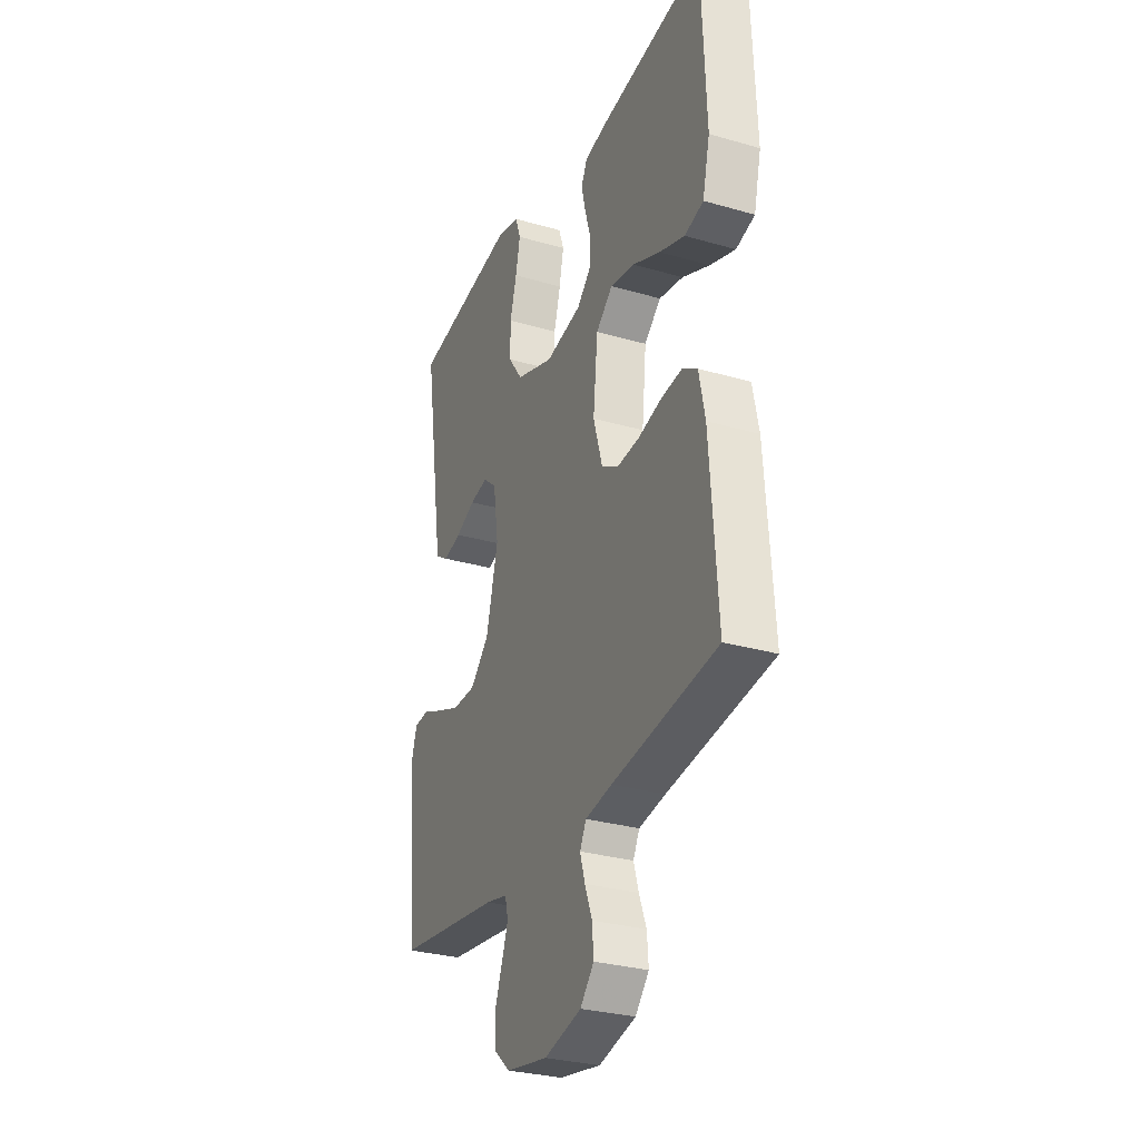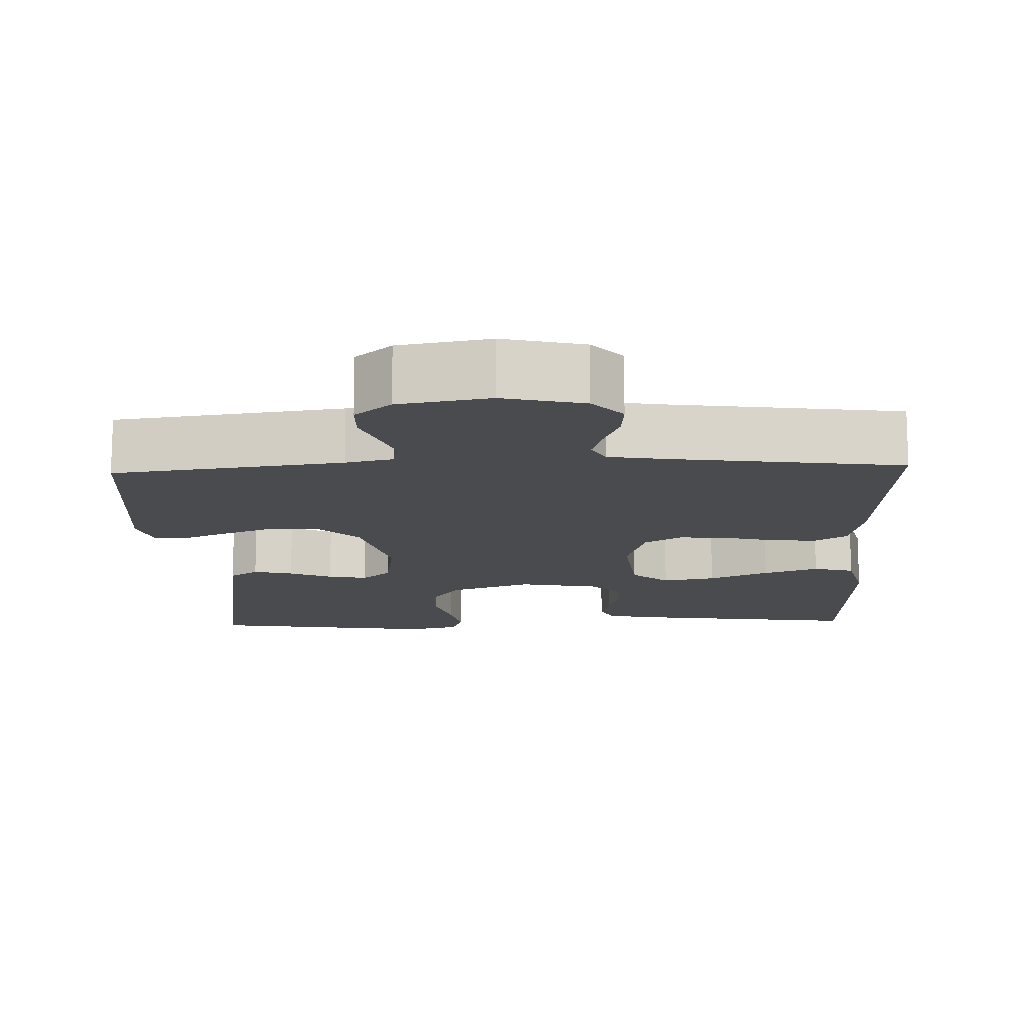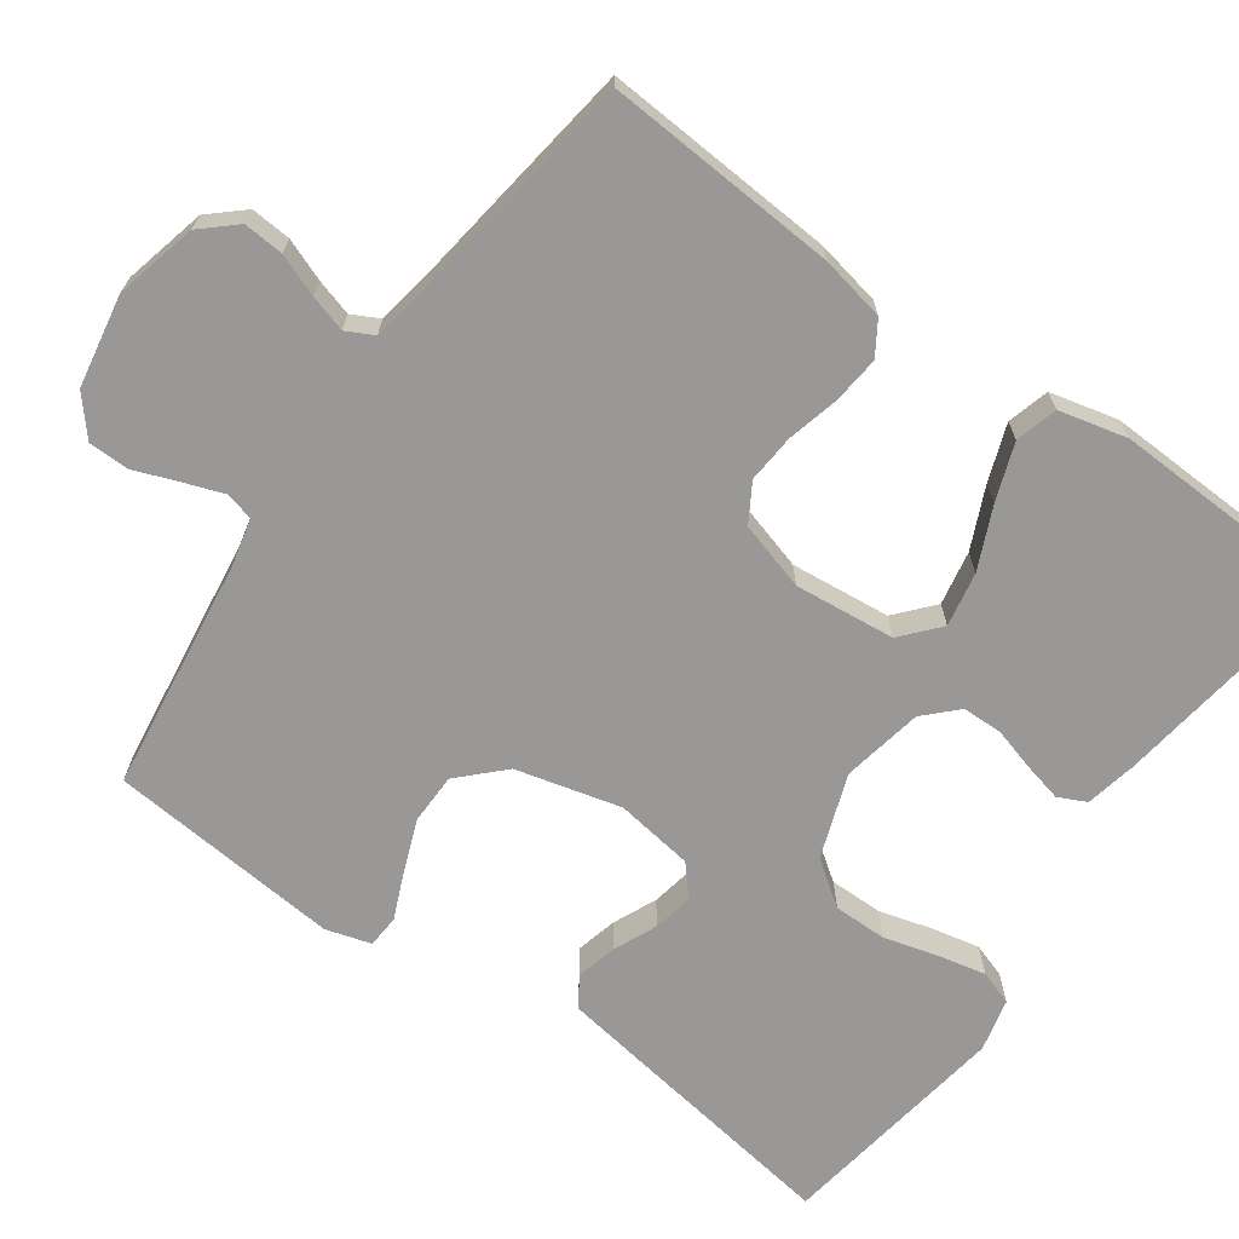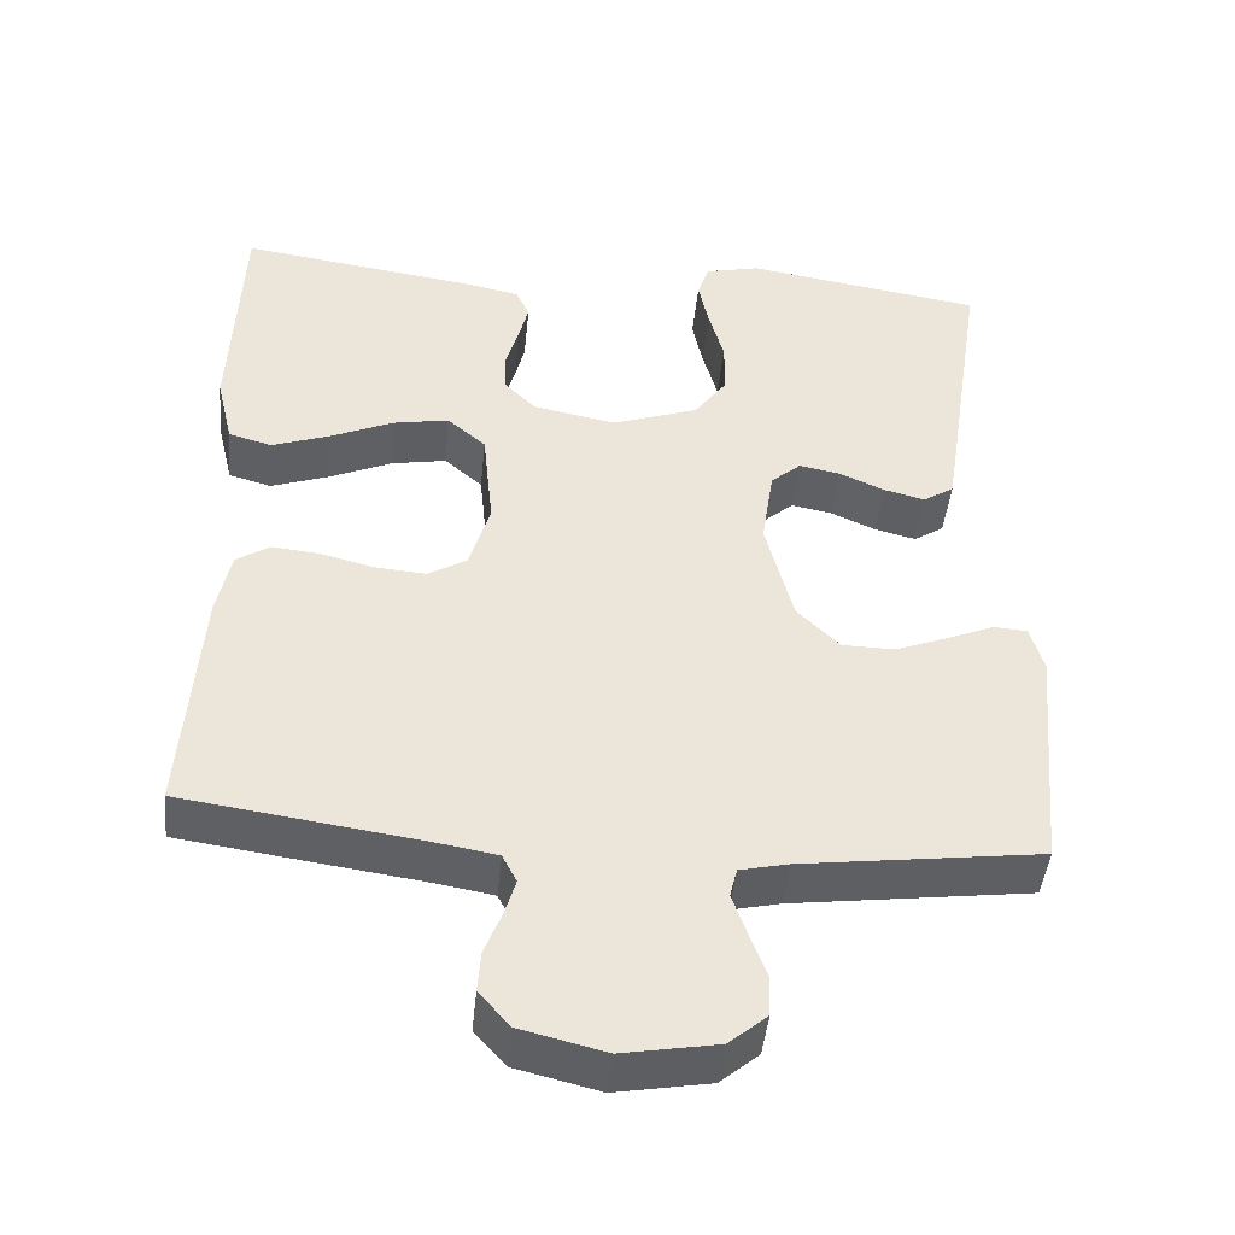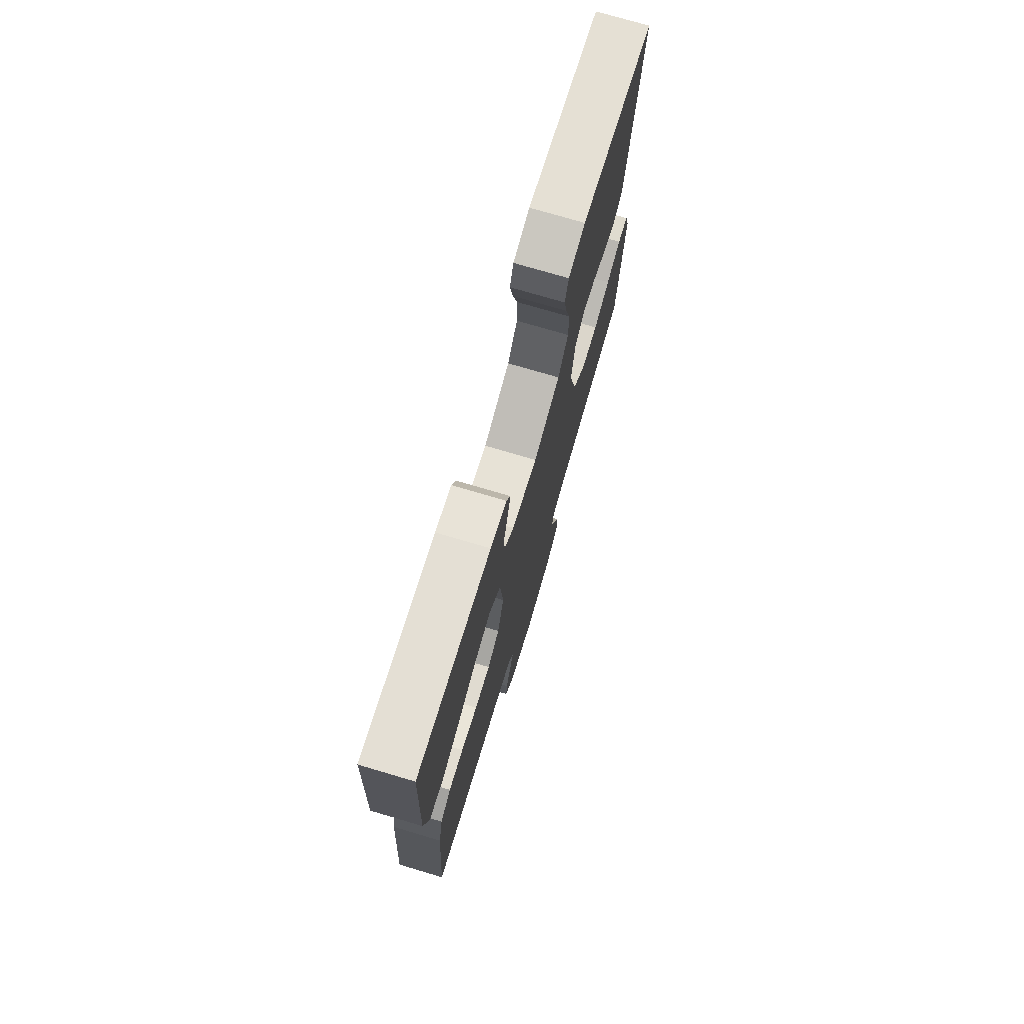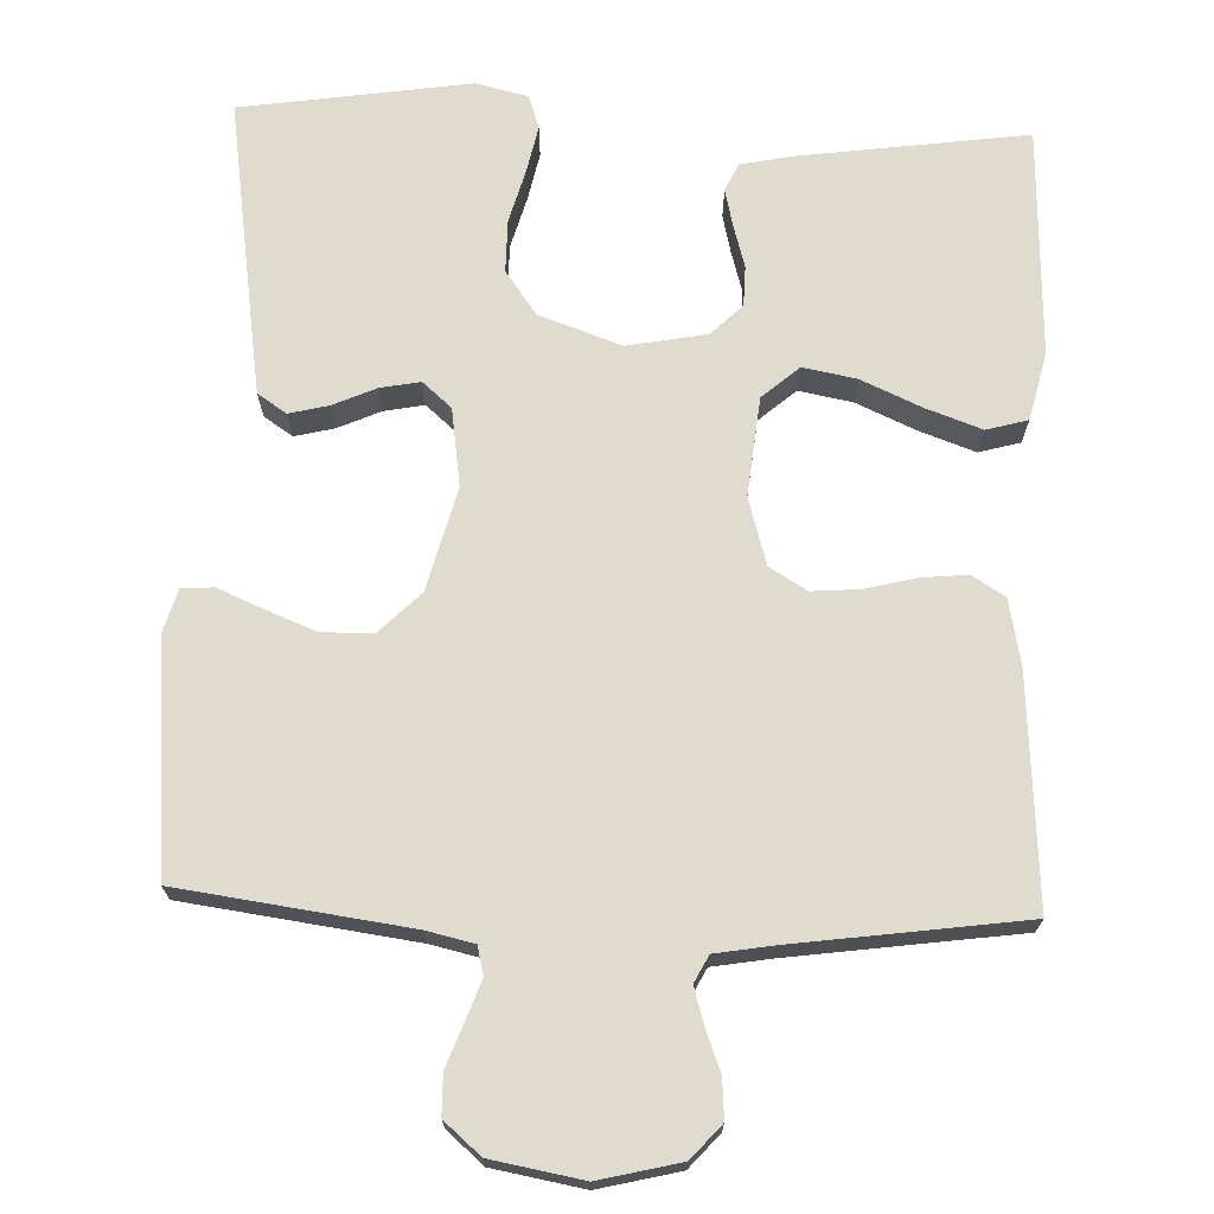
<metadata>
{"format":"obj","ext":"obj","renderer":"f3d","projection":"perspective","resolution":1024,"background":"white","views":[{"elev":-29.8,"azim":-112.9,"up":"+Z"},{"elev":-13.8,"azim":-177.8,"up":"+Y"},{"elev":-68.6,"azim":-125.3,"up":"+Y"},{"elev":-45.2,"azim":-5.7,"up":"+Z"},{"elev":74.5,"azim":-73.5,"up":"+Z"},{"elev":70.5,"azim":-177.8,"up":"+Y"}]}
</metadata>
<code>
v -0.5 0.07 0.5
v -0.2 0.07 0.458
v -0.134 0.07 0.444
v -0.117 0.07 0.408
v -0.129 0.07 0.358
v -0.145 0.07 0.303
v -0.144 0.07 0.251
v -0.104 0.07 0.211
v 0 0.07 0.191
v 0.108 0.07 0.229
v 0.149 0.07 0.286
v 0.149 0.07 0.355
v 0.13 0.07 0.424
v 0.117 0.07 0.486
v 0.132 0.07 0.53
v 0.2 0.07 0.546
v 0.5 0.07 0.5
v 0.454 0.07 0.2
v 0.44 0.07 0.111
v 0.402 0.07 0.086
v 0.35 0.07 0.099
v 0.294 0.07 0.124
v 0.242 0.07 0.134
v 0.204 0.07 0.101
v 0.189 0.07 0
v 0.223 0.07 -0.135
v 0.277 0.07 -0.189
v 0.343 0.07 -0.19
v 0.41 0.07 -0.164
v 0.469 0.07 -0.139
v 0.511 0.07 -0.142
v 0.528 0.07 -0.2
v 0.5 0.07 -0.5
v 0.2 0.07 -0.54
v 0.138 0.07 -0.554
v 0.129 0.07 -0.591
v 0.147 0.07 -0.642
v 0.168 0.07 -0.698
v 0.167 0.07 -0.751
v 0.119 0.07 -0.792
v 0 0.07 -0.813
v -0.106 0.07 -0.787
v -0.145 0.07 -0.743
v -0.141 0.07 -0.691
v -0.12 0.07 -0.637
v -0.106 0.07 -0.59
v -0.124 0.07 -0.555
v -0.2 0.07 -0.542
v -0.5 0.07 -0.5
v -0.479 0.07 -0.2
v -0.462 0.07 -0.116
v -0.419 0.07 -0.089
v -0.359 0.07 -0.095
v -0.292 0.07 -0.112
v -0.229 0.07 -0.117
v -0.18 0.07 -0.088
v -0.154 0.07 0
v -0.167 0.07 0.129
v -0.215 0.07 0.171
v -0.285 0.07 0.158
v -0.364 0.07 0.123
v -0.437 0.07 0.097
v -0.491 0.07 0.112
v -0.512 0.07 0.2
v -0.5 0 0.5
v -0.2 0 0.458
v -0.134 0 0.444
v -0.117 0 0.408
v -0.129 0 0.358
v -0.145 0 0.303
v -0.144 0 0.251
v -0.104 0 0.211
v 0 0 0.191
v 0.108 0 0.229
v 0.149 0 0.286
v 0.149 0 0.355
v 0.13 0 0.424
v 0.117 0 0.486
v 0.132 0 0.53
v 0.2 0 0.546
v 0.5 0 0.5
v 0.454 0 0.2
v 0.44 0 0.111
v 0.402 0 0.086
v 0.35 0 0.099
v 0.294 0 0.124
v 0.242 0 0.134
v 0.204 0 0.101
v 0.189 0 0
v 0.223 0 -0.135
v 0.277 0 -0.189
v 0.343 0 -0.19
v 0.41 0 -0.164
v 0.469 0 -0.139
v 0.511 0 -0.142
v 0.528 0 -0.2
v 0.5 0 -0.5
v 0.2 0 -0.54
v 0.138 0 -0.554
v 0.129 0 -0.591
v 0.147 0 -0.642
v 0.168 0 -0.698
v 0.167 0 -0.751
v 0.119 0 -0.792
v 0 0 -0.813
v -0.106 0 -0.787
v -0.145 0 -0.743
v -0.141 0 -0.691
v -0.12 0 -0.637
v -0.106 0 -0.59
v -0.124 0 -0.555
v -0.2 0 -0.542
v -0.5 0 -0.5
v -0.479 0 -0.2
v -0.462 0 -0.116
v -0.419 0 -0.089
v -0.359 0 -0.095
v -0.292 0 -0.112
v -0.229 0 -0.117
v -0.18 0 -0.088
v -0.154 0 0
v -0.167 0 0.129
v -0.215 0 0.171
v -0.285 0 0.158
v -0.364 0 0.123
v -0.437 0 0.097
v -0.491 0 0.112
v -0.512 0 0.2
f 4 5 6
f 3 4 6
f 2 3 6
f 1 2 6
f 64 1 6
f 63 64 6
f 62 63 6
f 61 62 6
f 60 61 6
f 59 60 6 7
f 58 59 7 8
f 57 58 8 9
f 56 57 9 10
f 52 53 54
f 51 52 54
f 50 51 54
f 49 50 54
f 48 49 54
f 47 48 54 55
f 46 47 55 56
f 43 44 45
f 42 43 45
f 41 42 45
f 40 41 45
f 39 40 45
f 38 39 45
f 37 38 45
f 36 37 45 46
f 46 56 10
f 36 46 10
f 35 36 10
f 32 33 34
f 31 32 34
f 30 31 34
f 29 30 34
f 28 29 34 35
f 20 21 22
f 19 20 22
f 18 19 22
f 17 18 22
f 16 17 22
f 15 16 22
f 14 15 22
f 13 14 22
f 12 13 22
f 11 12 22 23
f 10 11 23 24
f 27 28 35
f 26 27 35
f 25 26 35 10
f 10 24 25
f 70 69 68
f 70 68 67
f 70 67 66
f 70 66 65
f 70 65 128
f 70 128 127
f 70 127 126
f 70 126 125
f 70 125 124
f 71 70 124 123
f 72 71 123 122
f 73 72 122 121
f 74 73 121 120
f 118 117 116
f 118 116 115
f 118 115 114
f 118 114 113
f 118 113 112
f 119 118 112 111
f 120 119 111 110
f 109 108 107
f 109 107 106
f 109 106 105
f 109 105 104
f 109 104 103
f 109 103 102
f 109 102 101
f 110 109 101 100
f 74 120 110
f 74 110 100
f 74 100 99
f 98 97 96
f 98 96 95
f 98 95 94
f 98 94 93
f 99 98 93 92
f 86 85 84
f 86 84 83
f 86 83 82
f 86 82 81
f 86 81 80
f 86 80 79
f 86 79 78
f 86 78 77
f 86 77 76
f 87 86 76 75
f 88 87 75 74
f 99 92 91
f 99 91 90
f 74 99 90 89
f 89 88 74
f 1 65 66 2
f 2 66 67 3
f 3 67 68 4
f 4 68 69 5
f 5 69 70 6
f 6 70 71 7
f 7 71 72 8
f 8 72 73 9
f 9 73 74 10
f 10 74 75 11
f 11 75 76 12
f 12 76 77 13
f 13 77 78 14
f 14 78 79 15
f 15 79 80 16
f 16 80 81 17
f 17 81 82 18
f 18 82 83 19
f 19 83 84 20
f 20 84 85 21
f 21 85 86 22
f 22 86 87 23
f 23 87 88 24
f 24 88 89 25
f 25 89 90 26
f 26 90 91 27
f 27 91 92 28
f 28 92 93 29
f 29 93 94 30
f 30 94 95 31
f 31 95 96 32
f 32 96 97 33
f 33 97 98 34
f 34 98 99 35
f 35 99 100 36
f 36 100 101 37
f 37 101 102 38
f 38 102 103 39
f 39 103 104 40
f 40 104 105 41
f 41 105 106 42
f 42 106 107 43
f 43 107 108 44
f 44 108 109 45
f 45 109 110 46
f 46 110 111 47
f 47 111 112 48
f 48 112 113 49
f 49 113 114 50
f 50 114 115 51
f 51 115 116 52
f 52 116 117 53
f 53 117 118 54
f 54 118 119 55
f 55 119 120 56
f 56 120 121 57
f 57 121 122 58
f 58 122 123 59
f 59 123 124 60
f 60 124 125 61
f 61 125 126 62
f 62 126 127 63
f 63 127 128 64
f 64 128 65 1

</code>
